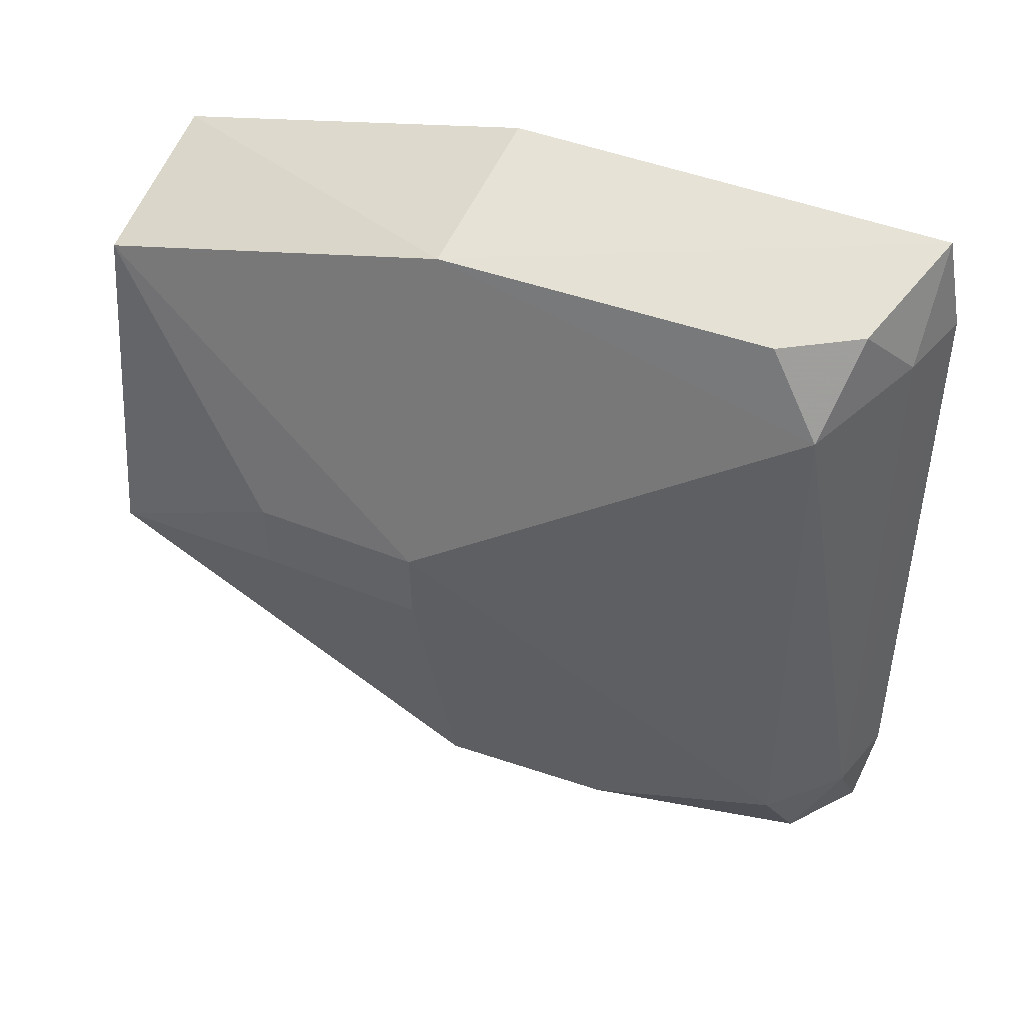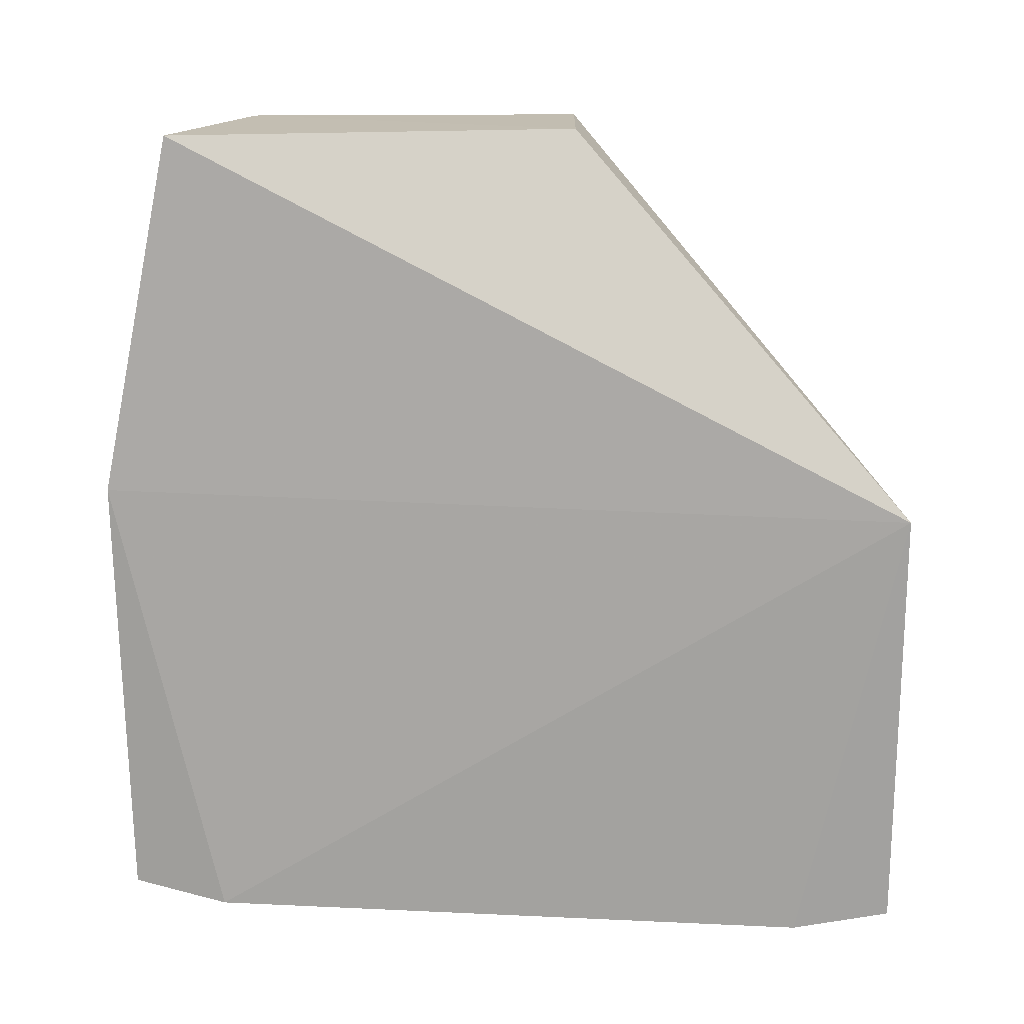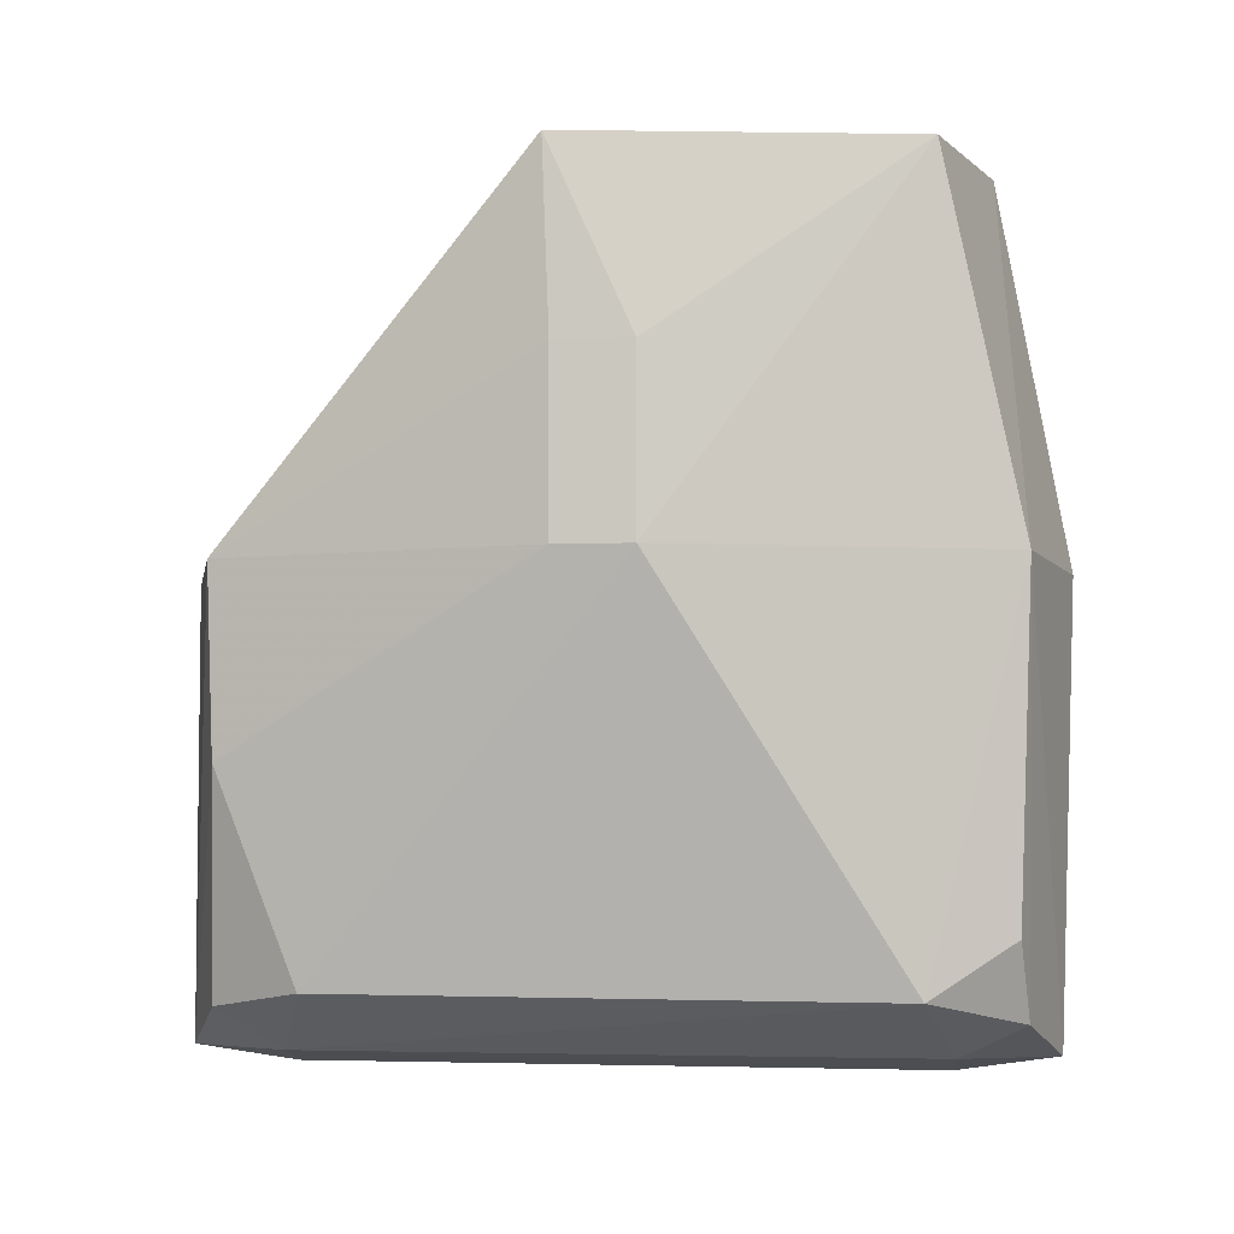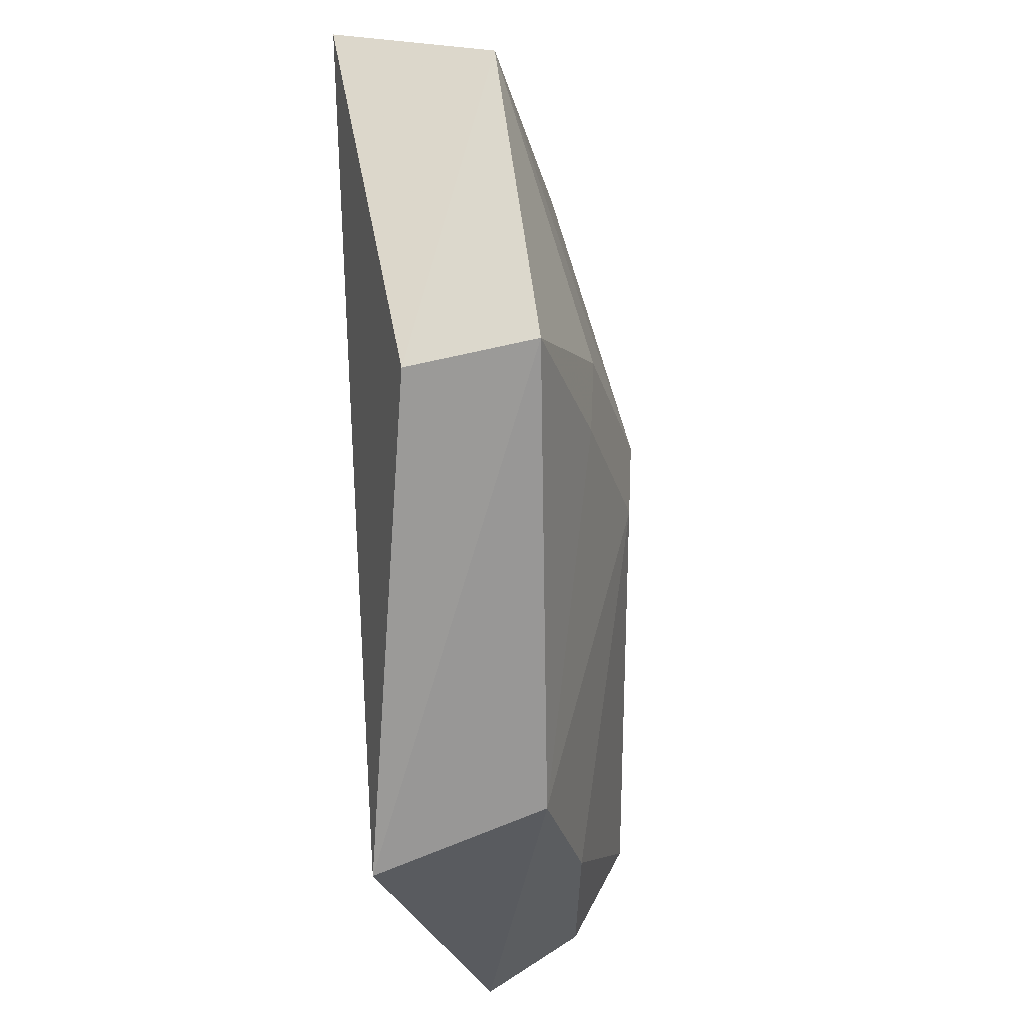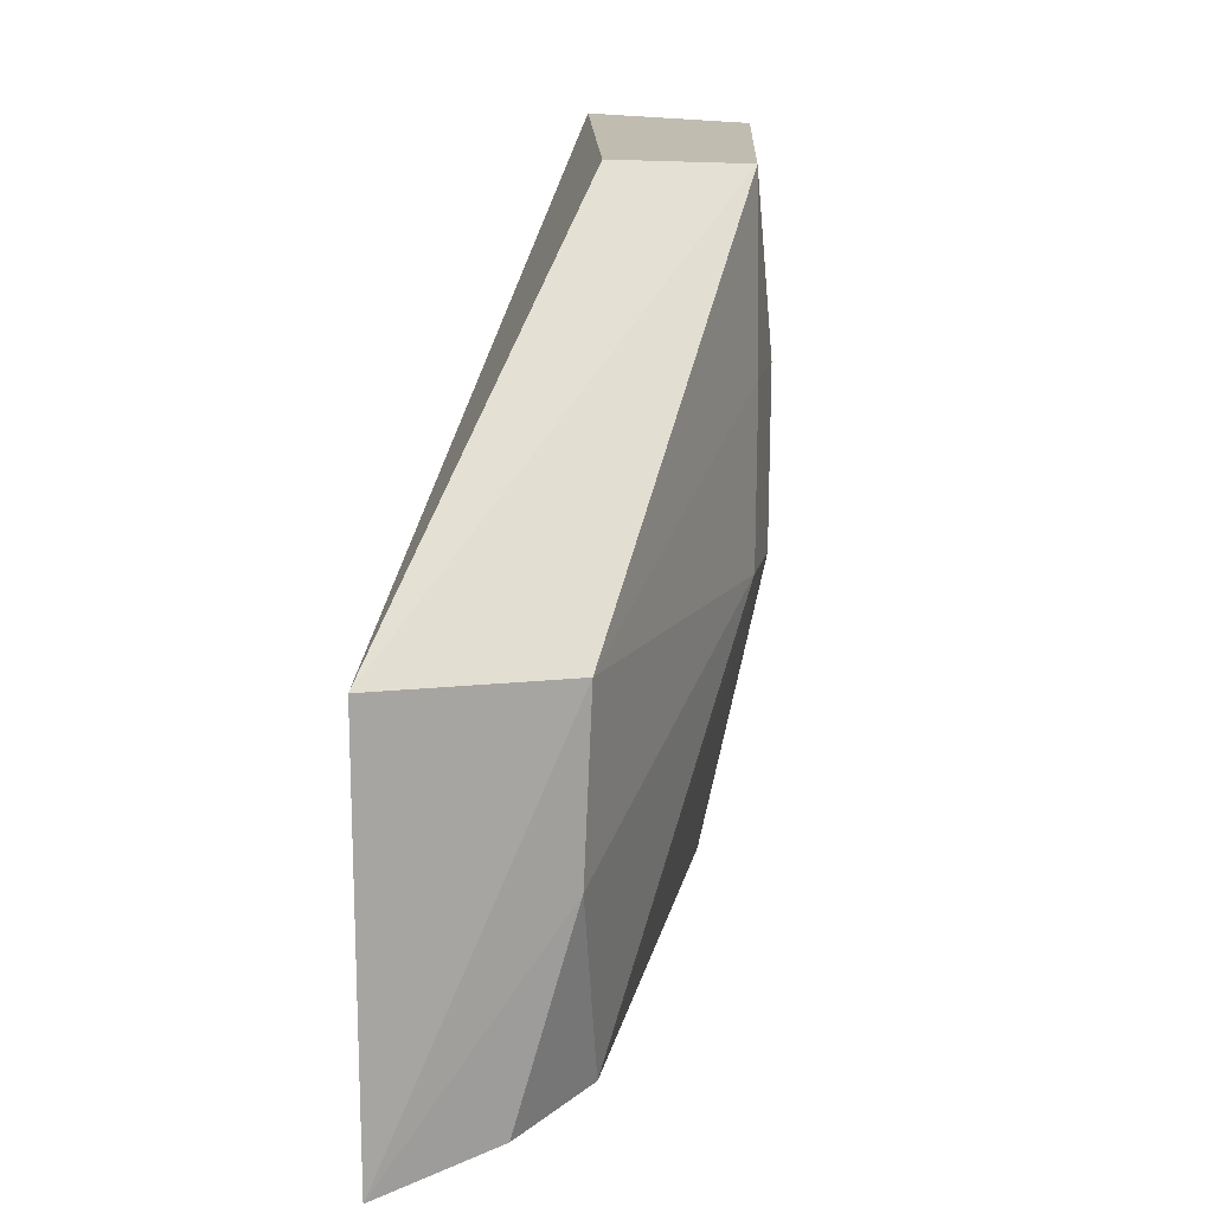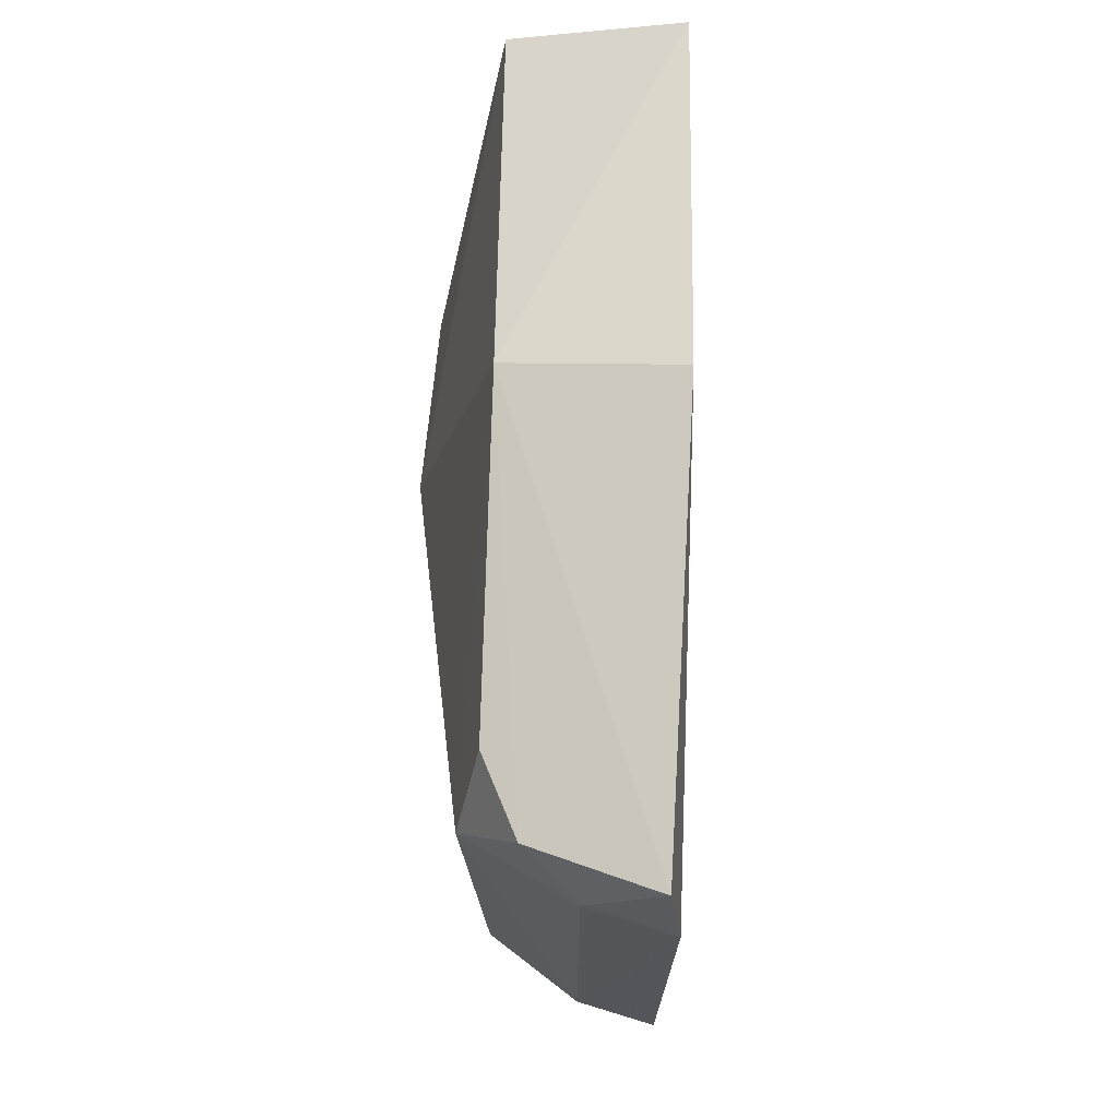
<metadata>
{"format":"obj","ext":"obj","renderer":"f3d","projection":"perspective","resolution":1024,"background":"white","views":[{"elev":43.3,"azim":115.8,"up":"+Y"},{"elev":18.0,"azim":-84.0,"up":"+Z"},{"elev":-5.1,"azim":95.2,"up":"+Z"},{"elev":-28.1,"azim":15.1,"up":"+Y"},{"elev":16.4,"azim":9.4,"up":"+Z"},{"elev":71.7,"azim":-174.0,"up":"+Y"}]}
</metadata>
<code>
v 0.08593 -0.07129 -0.4167
v 0.1141 -0.0489 -0.4797
v 0.1306 -0.01118 -0.3561
v 0.08975 0.0665 -0.4167
v 0.08389 0.04752 -0.4926
v 0.09511 0.05485 -0.3559
v 0.1159 -0.06274 -0.4157
v 0.08585 -0.07121 -0.4892
v 0.1163 0.0424 -0.4806
v 0.1089 -0.01315 -0.3556
v 0.131 -0.009966 -0.4158
v 0.09768 -0.0541 -0.4892
v 0.08373 -0.05488 -0.4918
v 0.1045 -0.06383 -0.4822
v 0.08616 0.06416 -0.4902
v 0.1232 0.04539 -0.3561
v 0.1145 -0.06197 -0.4459
v 0.1311 -0.009968 -0.3867
v 0.1316 0.002547 -0.4158
v 0.09791 0.04761 -0.4898
v 0.1179 0.05824 -0.4158
v 0.1317 0.002554 -0.3867
v 0.1069 0.05788 -0.4841
v 0.1136 0.05635 -0.4715
f 5 1 4
f 6 4 1
f 7 3 1
f 8 7 1
f 10 6 1
f 10 1 3
f 12 9 2
f 13 8 1
f 13 1 5
f 13 12 8
f 13 5 12
f 14 12 2
f 14 8 12
f 15 5 4
f 16 10 3
f 16 6 10
f 17 11 7
f 17 2 11
f 17 14 2
f 17 7 8
f 17 8 14
f 18 3 7
f 18 7 11
f 19 11 2
f 19 2 9
f 20 12 5
f 20 9 12
f 20 5 15
f 21 15 4
f 21 4 6
f 21 6 16
f 21 19 9
f 21 16 19
f 22 19 16
f 22 16 3
f 22 3 18
f 22 18 11
f 22 11 19
f 23 20 15
f 23 9 20
f 23 15 21
f 24 23 21
f 24 21 9
f 24 9 23

</code>
